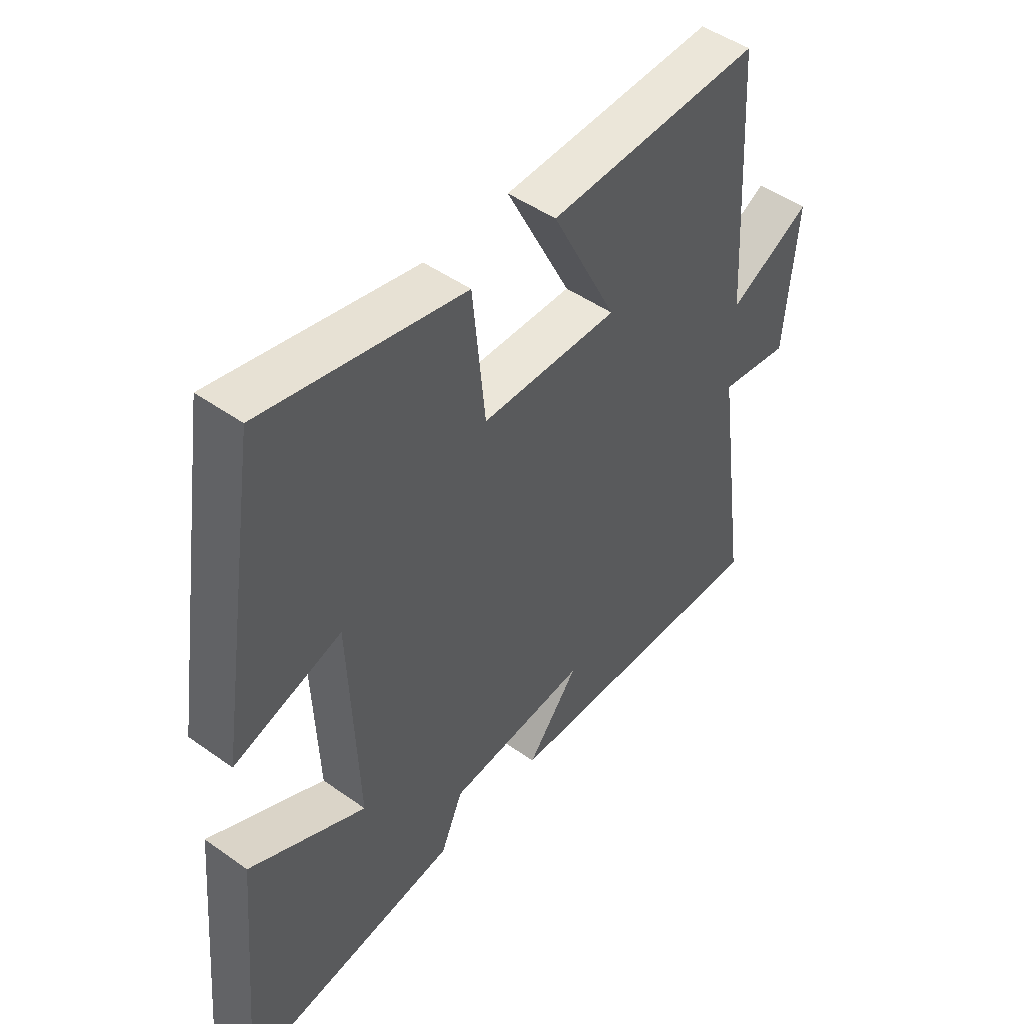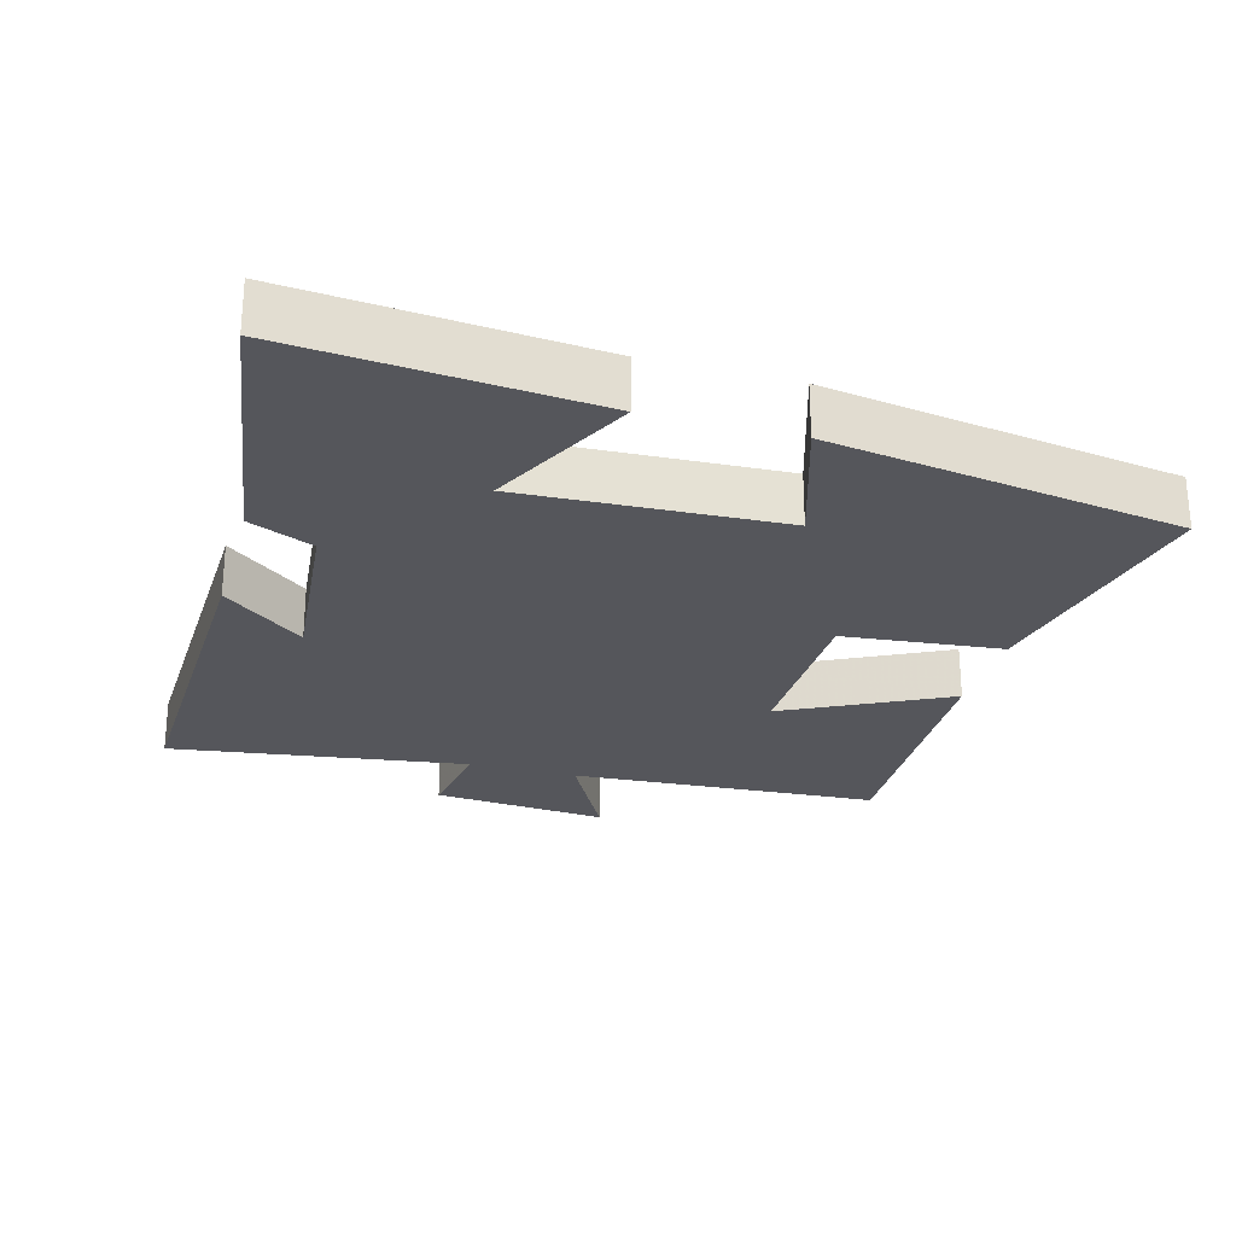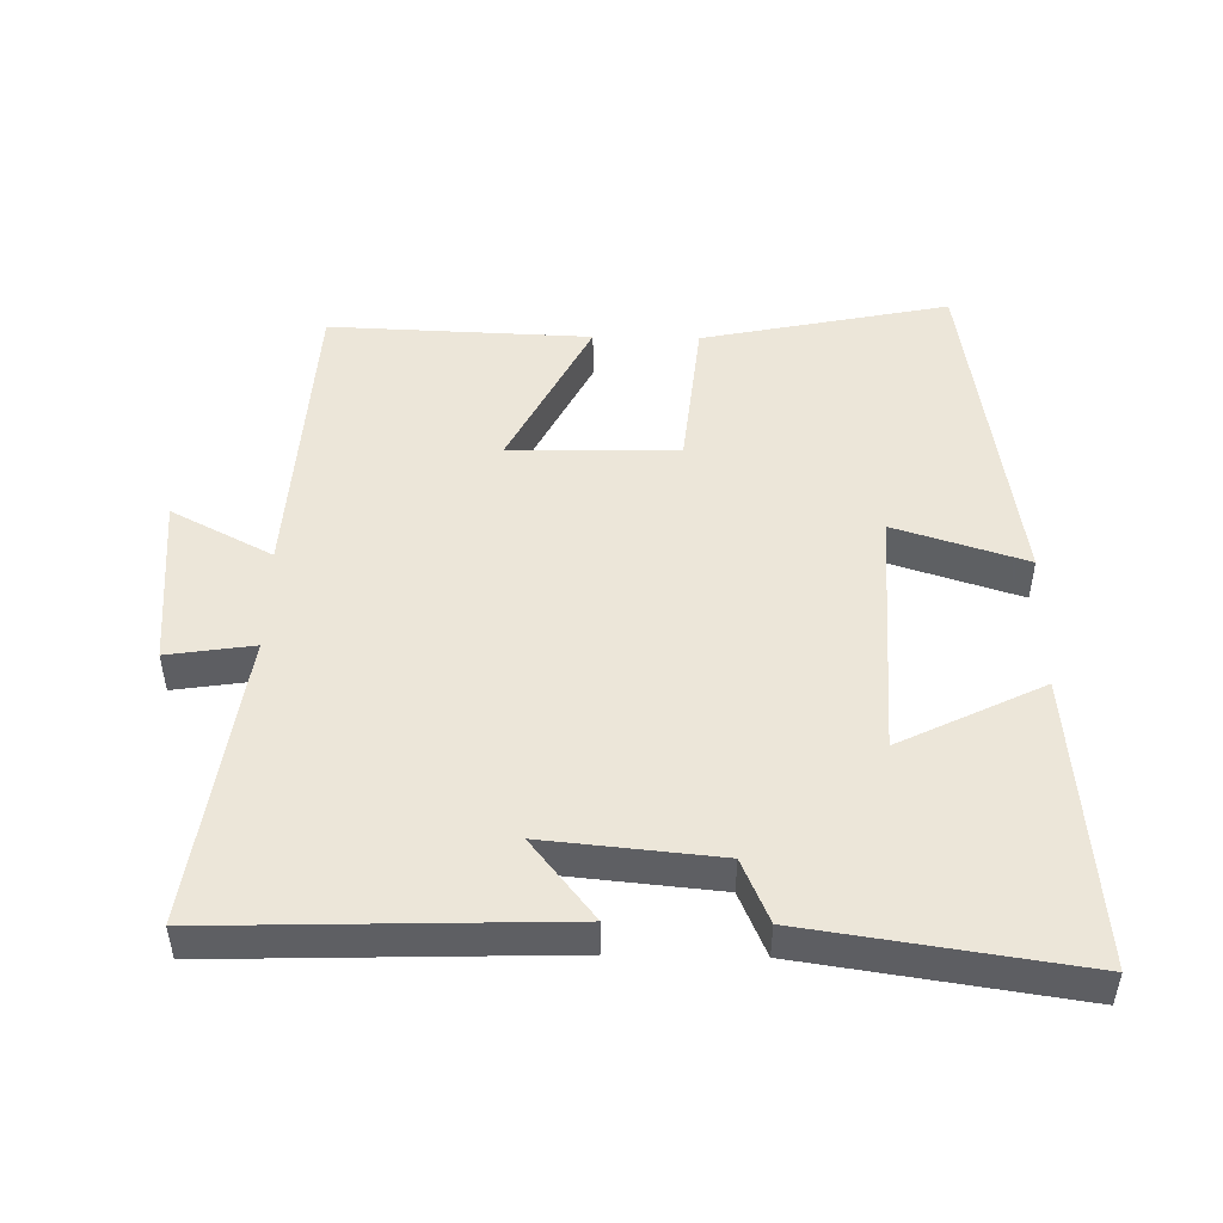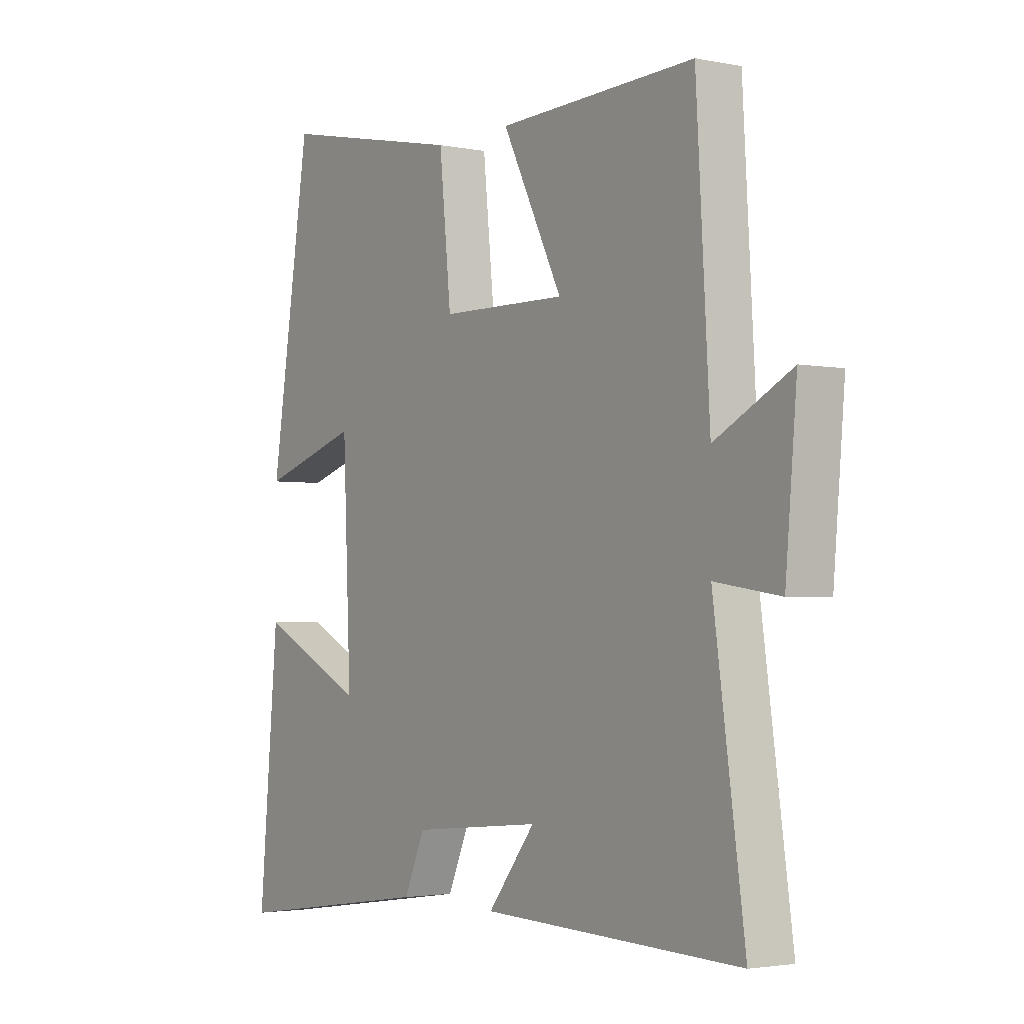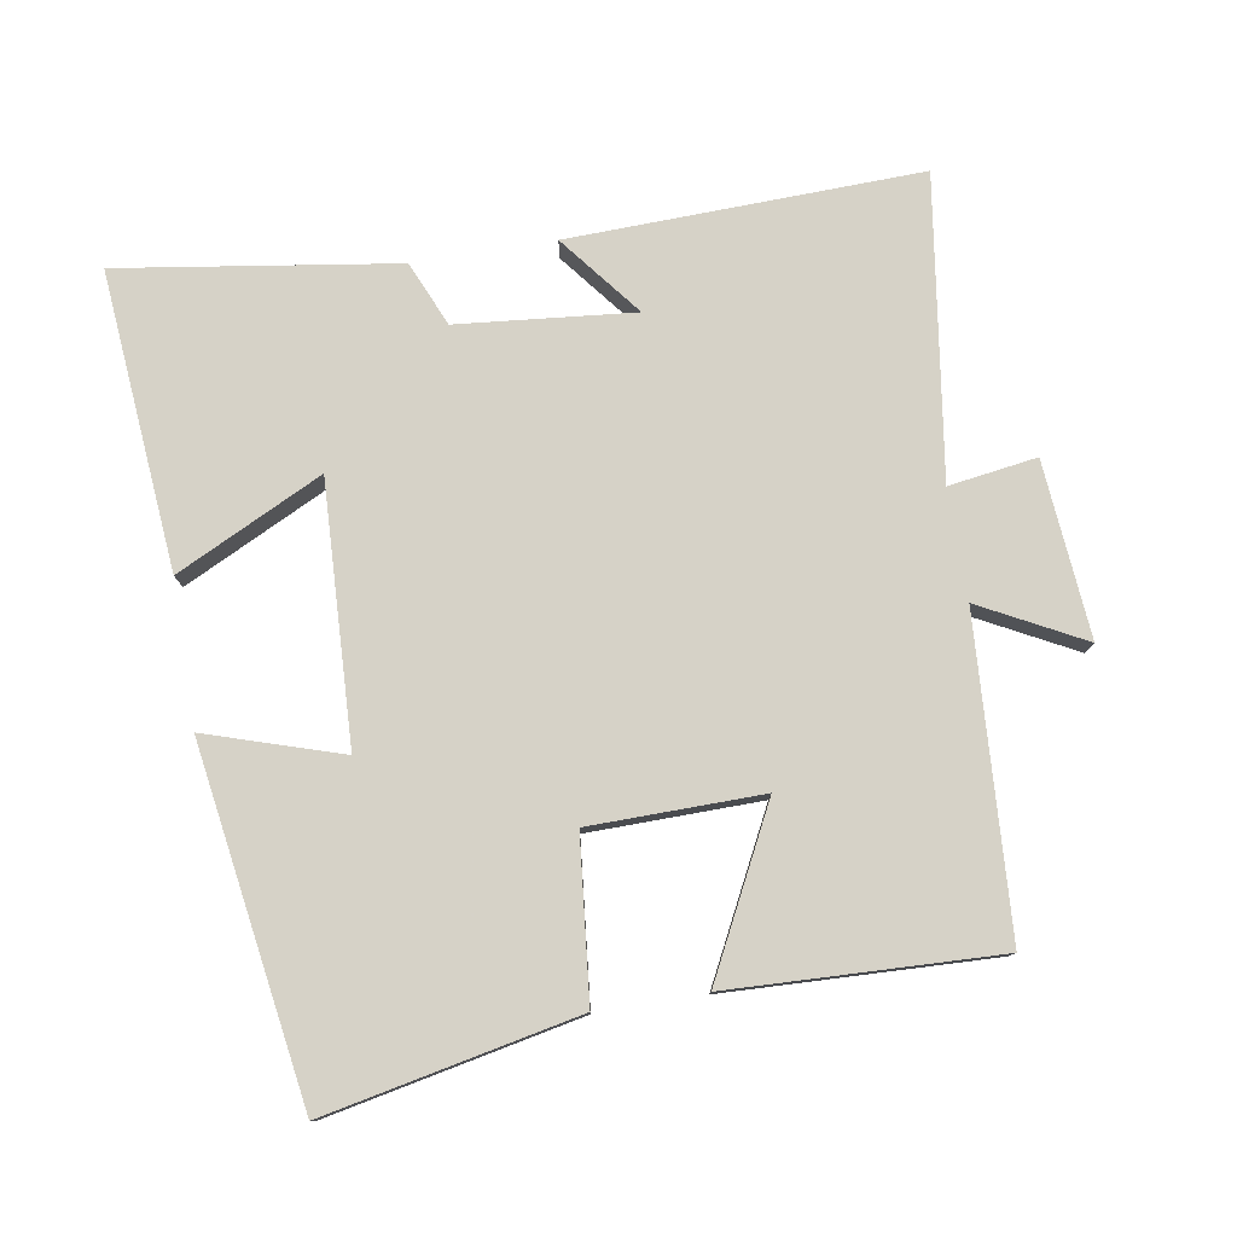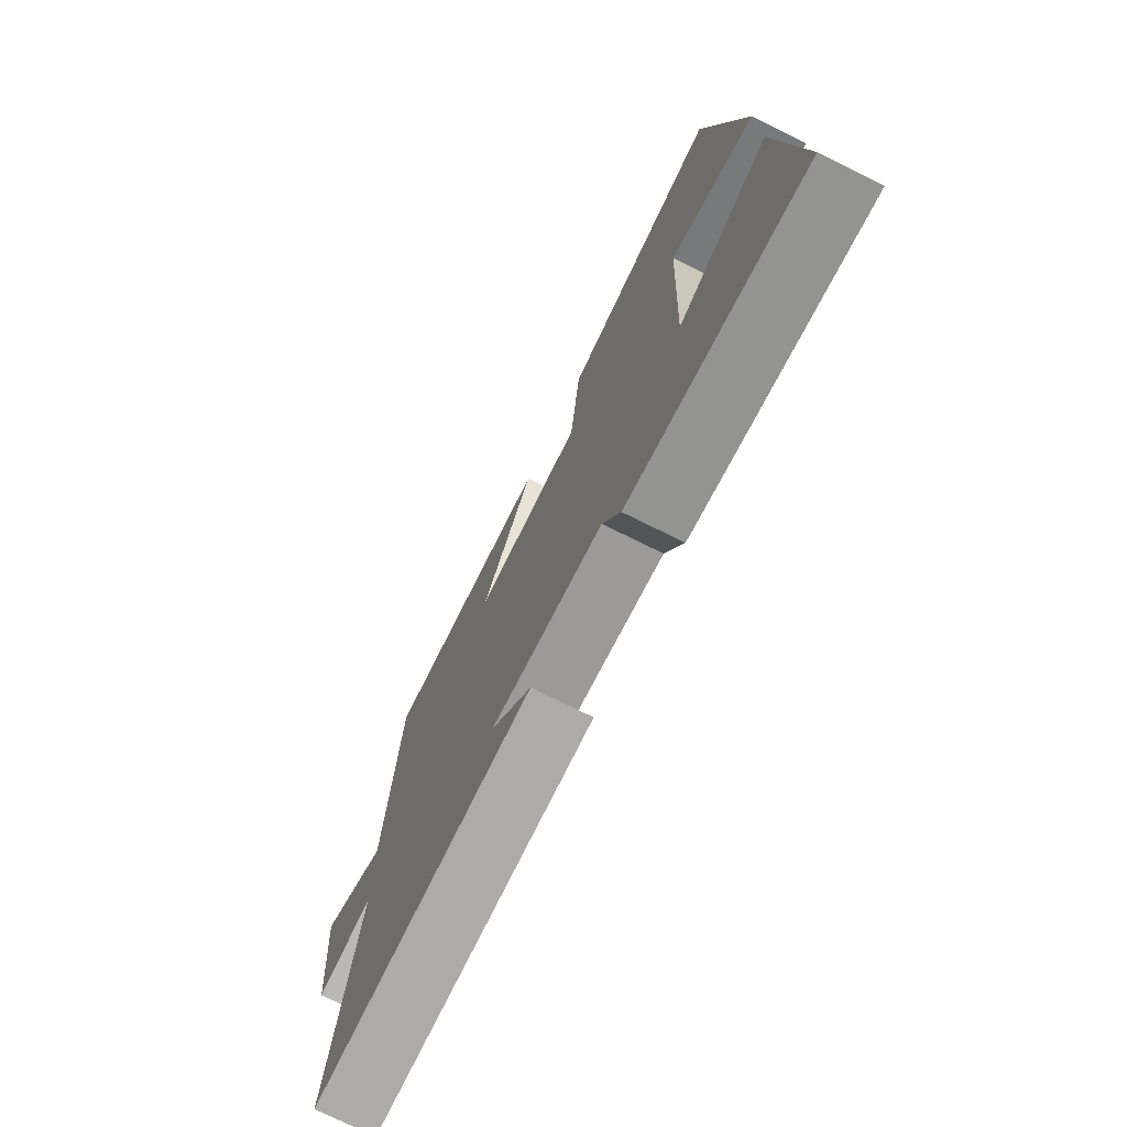
<metadata>
{"format":"obj","ext":"obj","renderer":"f3d","projection":"perspective","resolution":1024,"background":"white","views":[{"elev":47.7,"azim":-51.3,"up":"+Z"},{"elev":-26.3,"azim":-105.6,"up":"+Y"},{"elev":48.7,"azim":-178.9,"up":"+Y"},{"elev":-2.7,"azim":55.2,"up":"+Z"},{"elev":78.5,"azim":-9.3,"up":"+Y"},{"elev":-74.6,"azim":-116.4,"up":"+Z"}]}
</metadata>
<code>
v 0.474 0.07 0.514
v 0.5 0.07 0.068
v 0.648 0.07 0.145
v 0.626 0.07 -0.107
v 0.5 0.07 -0.088
v 0.56 0.07 -0.516
v 0.058 0.07 -0.5
v 0.15 0.07 -0.384
v -0.102 0.07 -0.408
v -0.142 0.07 -0.5
v -0.538 0.07 -0.558
v -0.5 0.07 -0.132
v -0.291 0.07 -0.235
v -0.307 0.07 0.135
v -0.5 0.07 0.074
v -0.422 0.07 0.575
v -0.061 0.07 0.5
v -0.038 0.07 0.272
v 0.208 0.07 0.268
v 0.091 0.07 0.5
v 0.474 0 0.514
v 0.5 0 0.068
v 0.648 0 0.145
v 0.626 0 -0.107
v 0.5 0 -0.088
v 0.56 0 -0.516
v 0.058 0 -0.5
v 0.15 0 -0.384
v -0.102 0 -0.408
v -0.142 0 -0.5
v -0.538 0 -0.558
v -0.5 0 -0.132
v -0.291 0 -0.235
v -0.307 0 0.135
v -0.5 0 0.074
v -0.422 0 0.575
v -0.061 0 0.5
v -0.038 0 0.272
v 0.208 0 0.268
v 0.091 0 0.5
f 19 20 1 2
f 18 19 2
f 15 16 17 18
f 14 15 18
f 13 14 18 2
f 10 11 12 13
f 9 10 13
f 8 9 13 2
f 5 6 7 8
f 5 8 2 3
f 3 4 5
f 22 21 40 39
f 22 39 38
f 38 37 36 35
f 38 35 34
f 22 38 34 33
f 33 32 31 30
f 33 30 29
f 22 33 29 28
f 28 27 26 25
f 23 22 28 25
f 25 24 23
f 1 21 22 2
f 2 22 23 3
f 3 23 24 4
f 4 24 25 5
f 5 25 26 6
f 6 26 27 7
f 7 27 28 8
f 8 28 29 9
f 9 29 30 10
f 10 30 31 11
f 11 31 32 12
f 12 32 33 13
f 13 33 34 14
f 14 34 35 15
f 15 35 36 16
f 16 36 37 17
f 17 37 38 18
f 18 38 39 19
f 19 39 40 20
f 20 40 21 1

</code>
